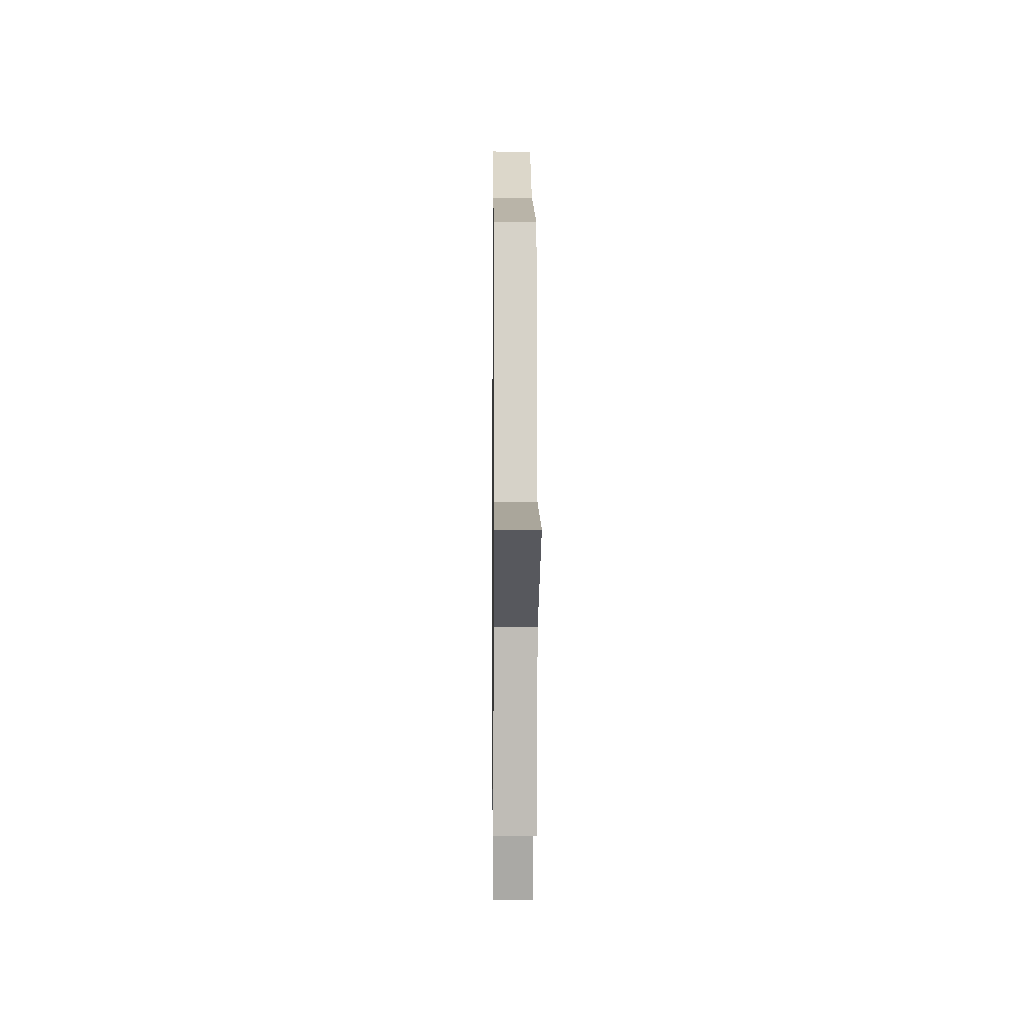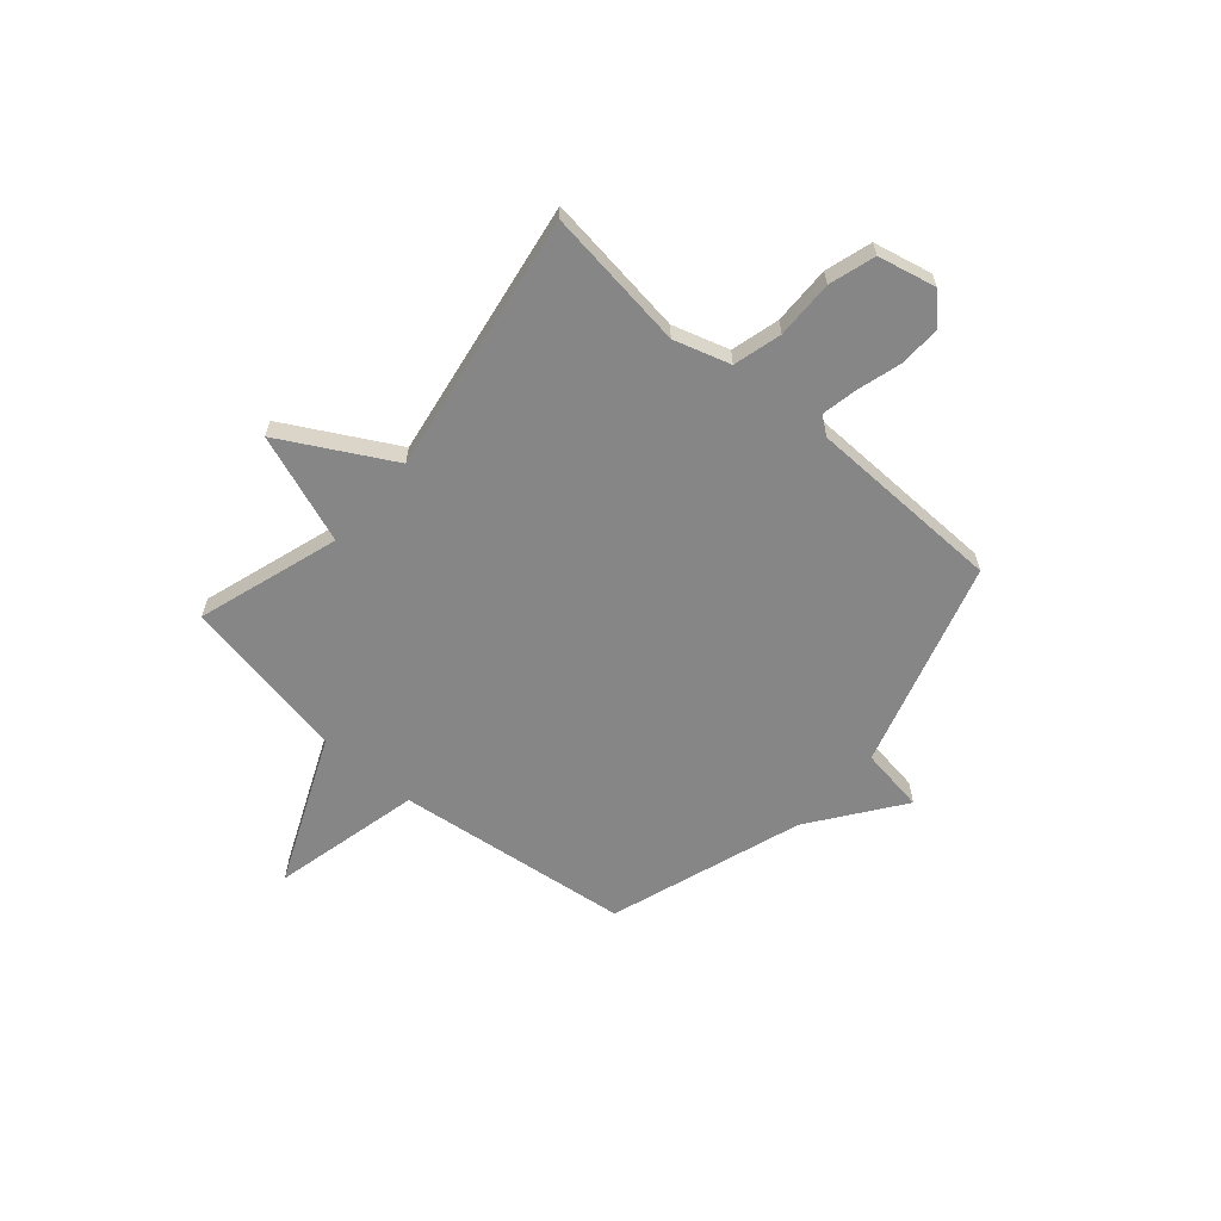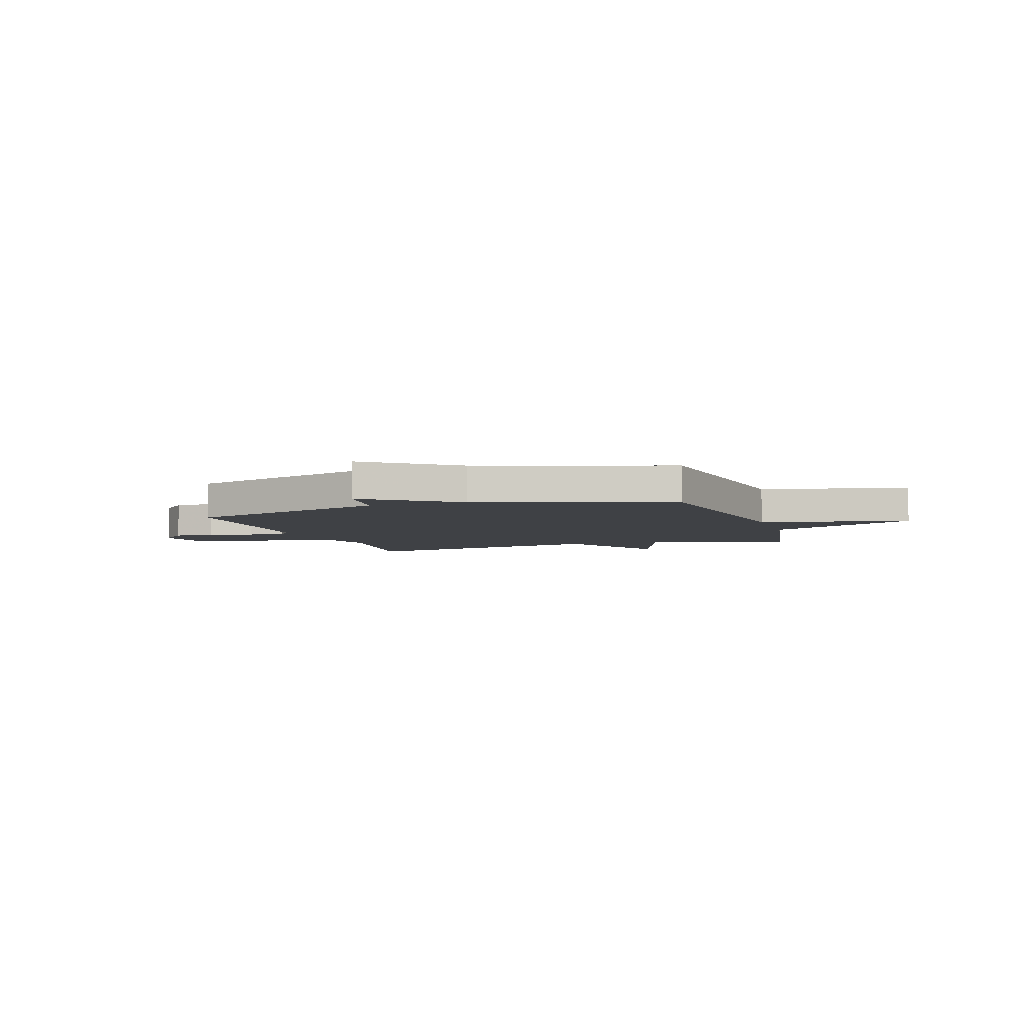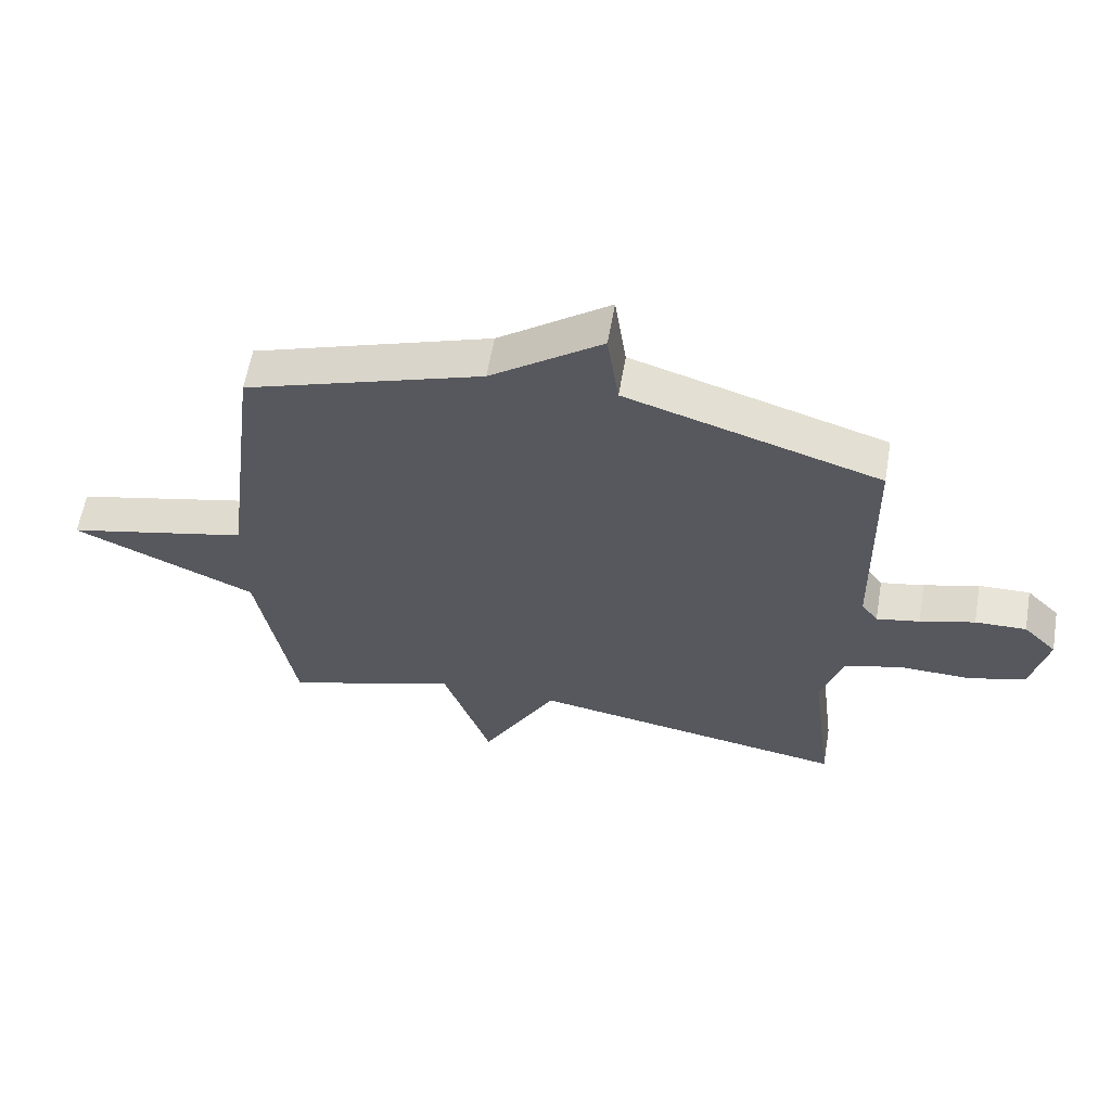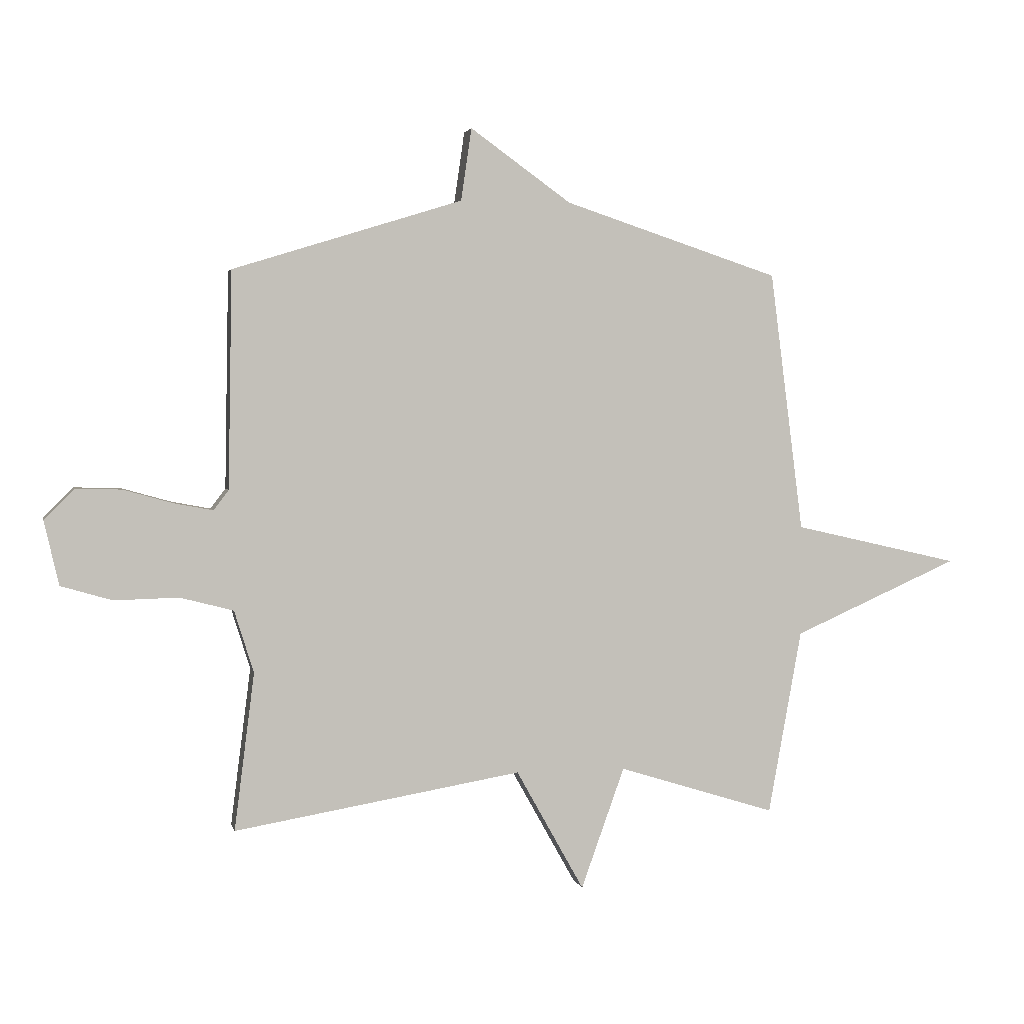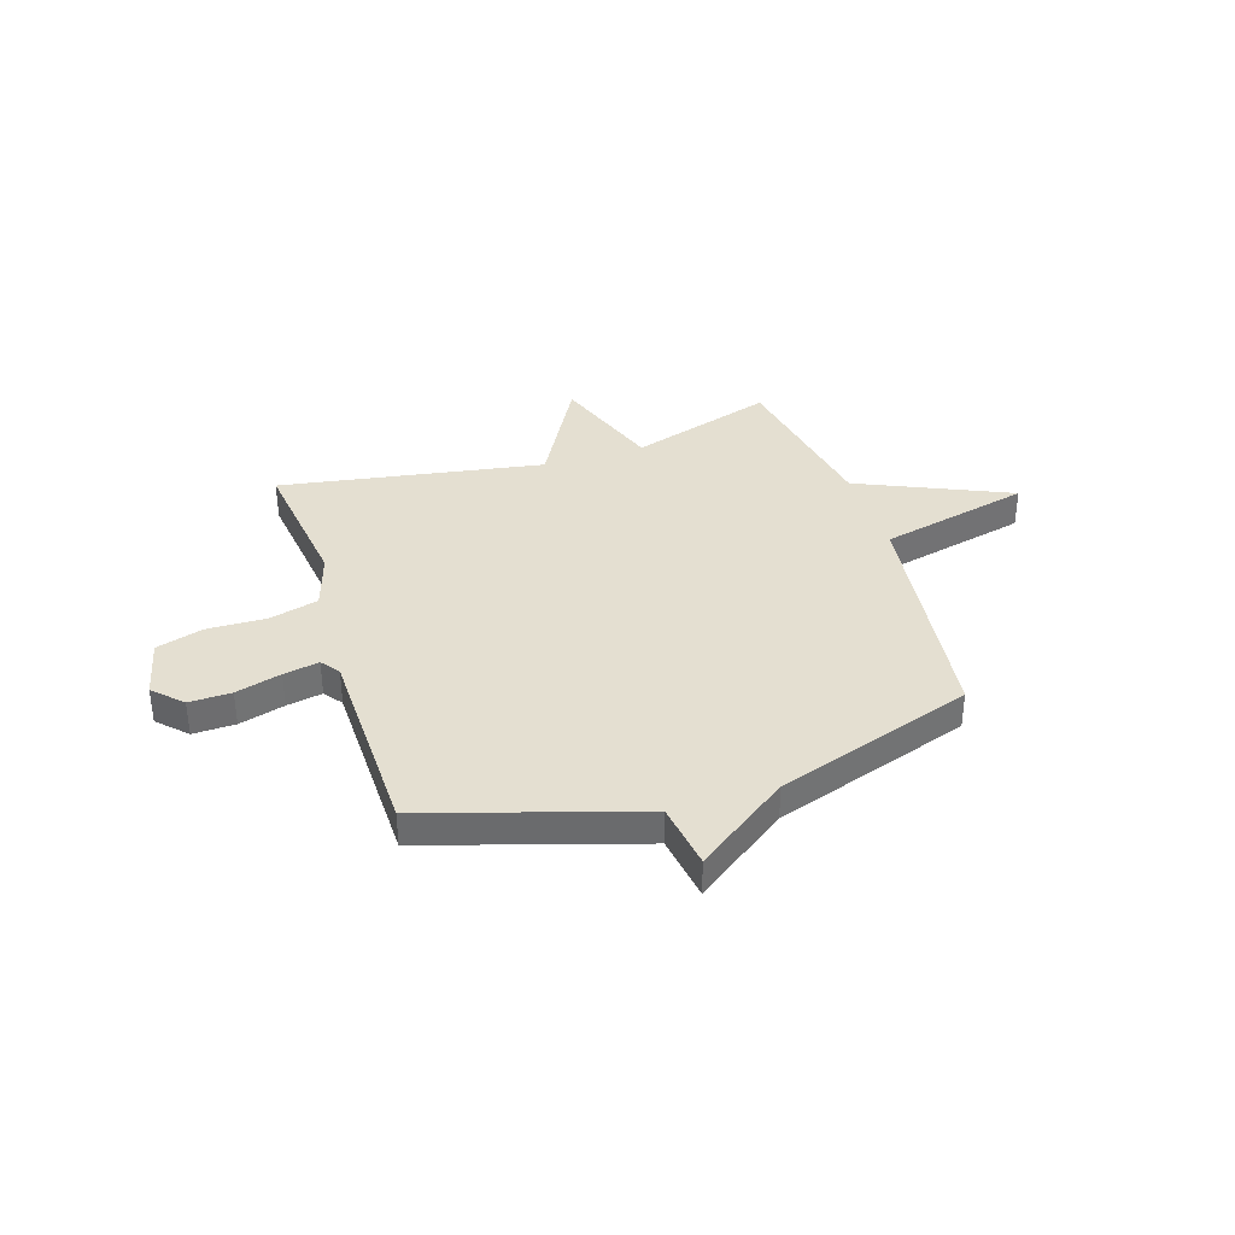
<metadata>
{"format":"obj","ext":"obj","renderer":"f3d","projection":"perspective","resolution":1024,"background":"white","views":[{"elev":-5.0,"azim":89.4,"up":"+Z"},{"elev":-62.0,"azim":-131.2,"up":"+Y"},{"elev":-5.4,"azim":18.5,"up":"+Y"},{"elev":59.9,"azim":-170.2,"up":"+Z"},{"elev":2.7,"azim":-12.0,"up":"+Z"},{"elev":36.8,"azim":-17.8,"up":"+Y"}]}
</metadata>
<code>
v -0.5 0.07 0.5
v -0.087 0.07 0.628
v -0.068 0.07 0.758
v 0.113 0.07 0.628
v 0.5 0.07 0.5
v 0.56 0.07 0.032
v 0.858 0.07 -0.036
v 0.56 0.07 -0.168
v 0.5 0.07 -0.5
v 0.217 0.07 -0.412
v 0.139 0.07 -0.63
v 0.017 0.07 -0.412
v -0.5 0.07 -0.5
v -0.464 0.07 -0.217
v -0.499 0.07 -0.105
v -0.595 0.07 -0.08
v -0.711 0.07 -0.083
v -0.803 0.07 -0.056
v -0.83 0.07 0.06
v -0.776 0.07 0.114
v -0.693 0.07 0.112
v -0.604 0.07 0.087
v -0.534 0.07 0.074
v -0.507 0.07 0.11
v -0.5 0 0.5
v -0.087 0 0.628
v -0.068 0 0.758
v 0.113 0 0.628
v 0.5 0 0.5
v 0.56 0 0.032
v 0.858 0 -0.036
v 0.56 0 -0.168
v 0.5 0 -0.5
v 0.217 0 -0.412
v 0.139 0 -0.63
v 0.017 0 -0.412
v -0.5 0 -0.5
v -0.464 0 -0.217
v -0.499 0 -0.105
v -0.595 0 -0.08
v -0.711 0 -0.083
v -0.803 0 -0.056
v -0.83 0 0.06
v -0.776 0 0.114
v -0.693 0 0.112
v -0.604 0 0.087
v -0.534 0 0.074
v -0.507 0 0.11
f 20 21 22
f 19 20 22
f 18 19 22
f 17 18 22
f 16 17 22
f 15 16 22 23
f 14 15 23 24
f 12 13 14
f 10 11 12
f 24 1 2
f 14 24 2
f 12 14 2
f 10 12 2
f 6 7 8
f 9 10 2
f 8 9 2
f 6 8 2
f 5 6 2
f 4 5 2
f 2 3 4
f 46 45 44
f 46 44 43
f 46 43 42
f 46 42 41
f 46 41 40
f 47 46 40 39
f 48 47 39 38
f 38 37 36
f 36 35 34
f 26 25 48
f 26 48 38
f 26 38 36
f 26 36 34
f 32 31 30
f 26 34 33
f 26 33 32
f 26 32 30
f 26 30 29
f 26 29 28
f 28 27 26
f 1 25 26 2
f 2 26 27 3
f 3 27 28 4
f 4 28 29 5
f 5 29 30 6
f 6 30 31 7
f 7 31 32 8
f 8 32 33 9
f 9 33 34 10
f 10 34 35 11
f 11 35 36 12
f 12 36 37 13
f 13 37 38 14
f 14 38 39 15
f 15 39 40 16
f 16 40 41 17
f 17 41 42 18
f 18 42 43 19
f 19 43 44 20
f 20 44 45 21
f 21 45 46 22
f 22 46 47 23
f 23 47 48 24
f 24 48 25 1

</code>
